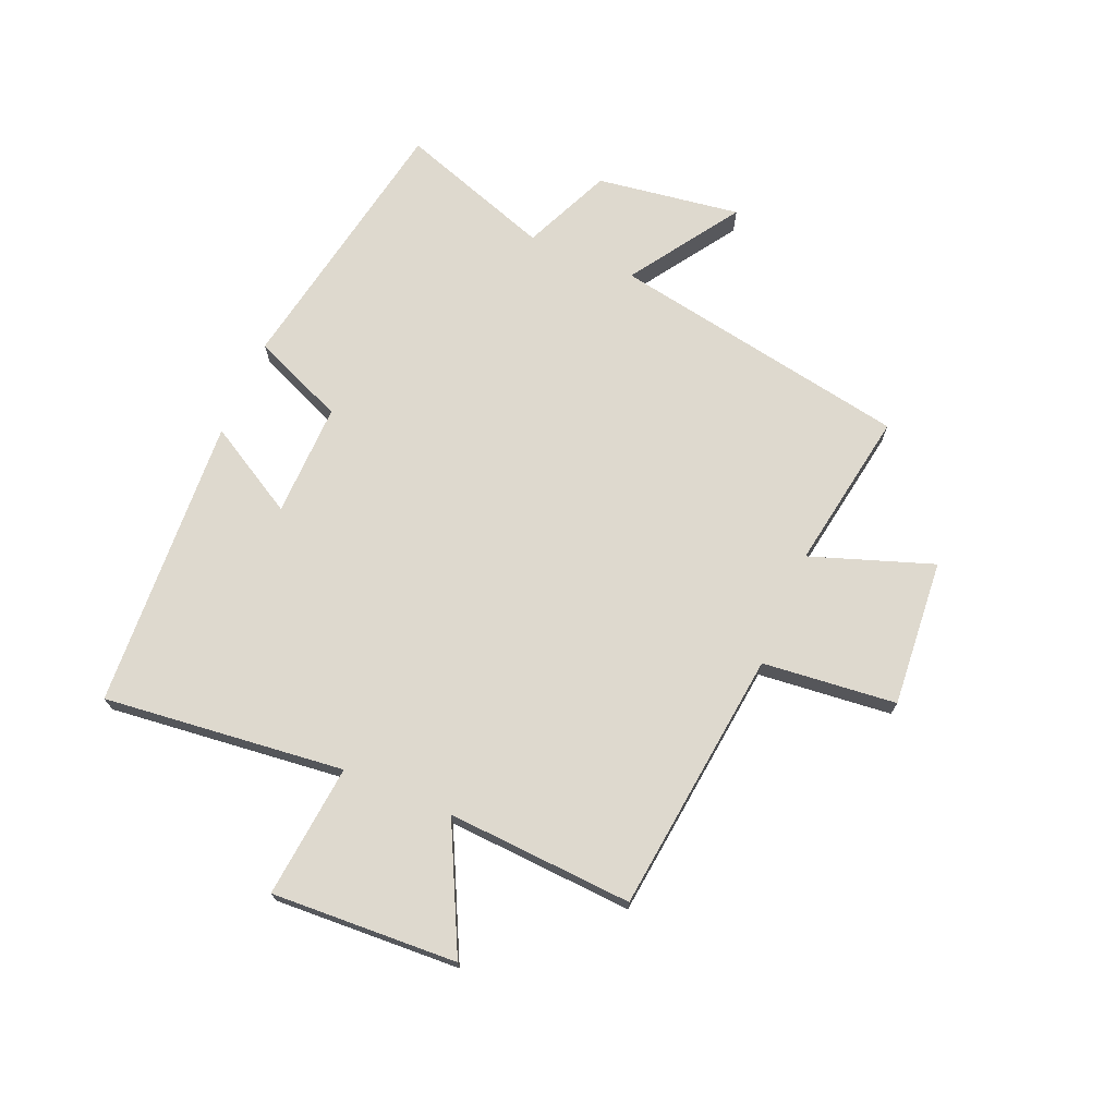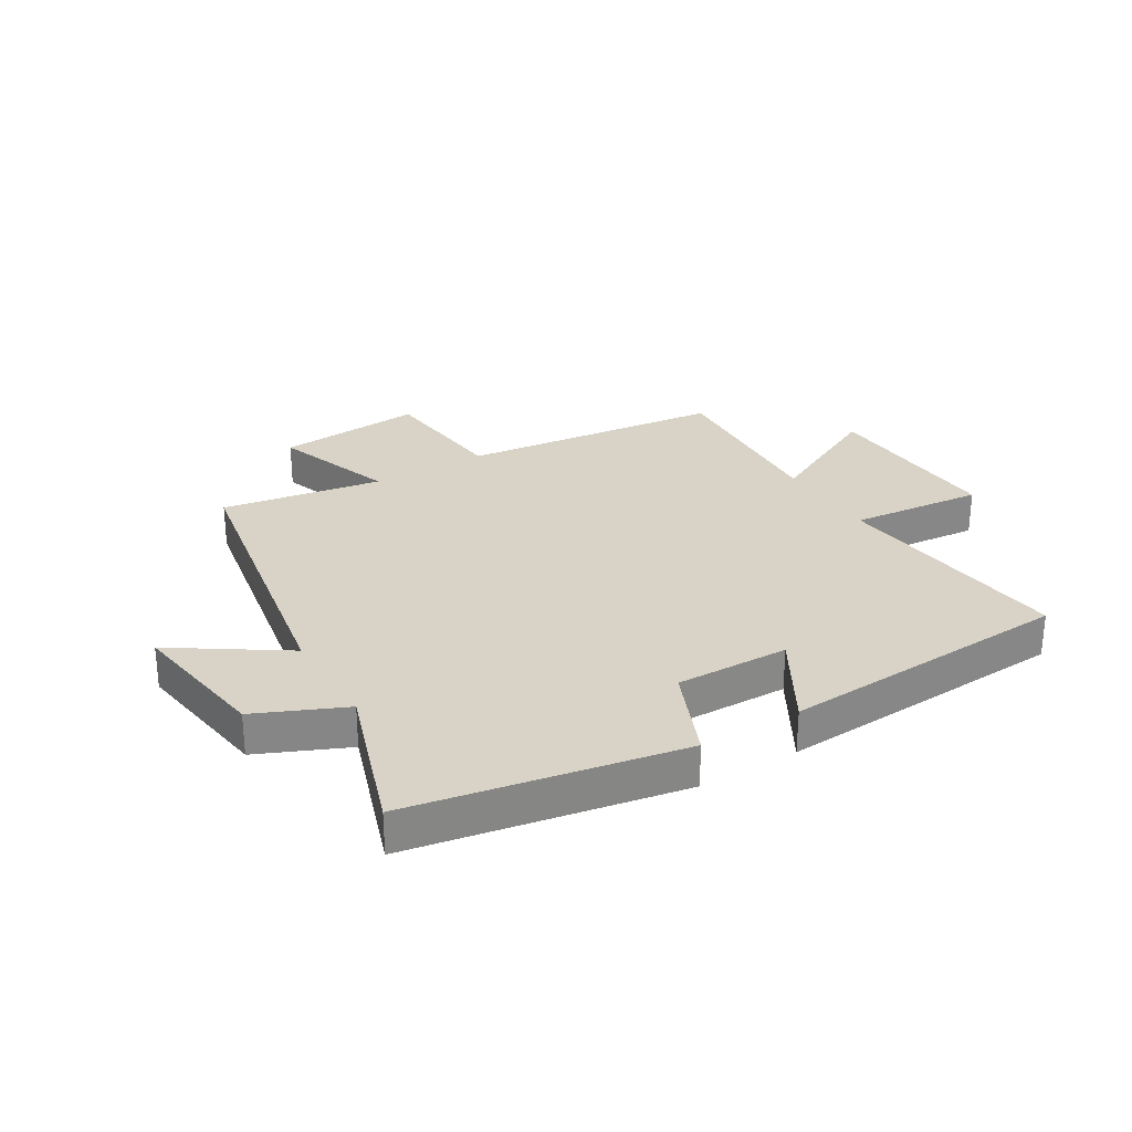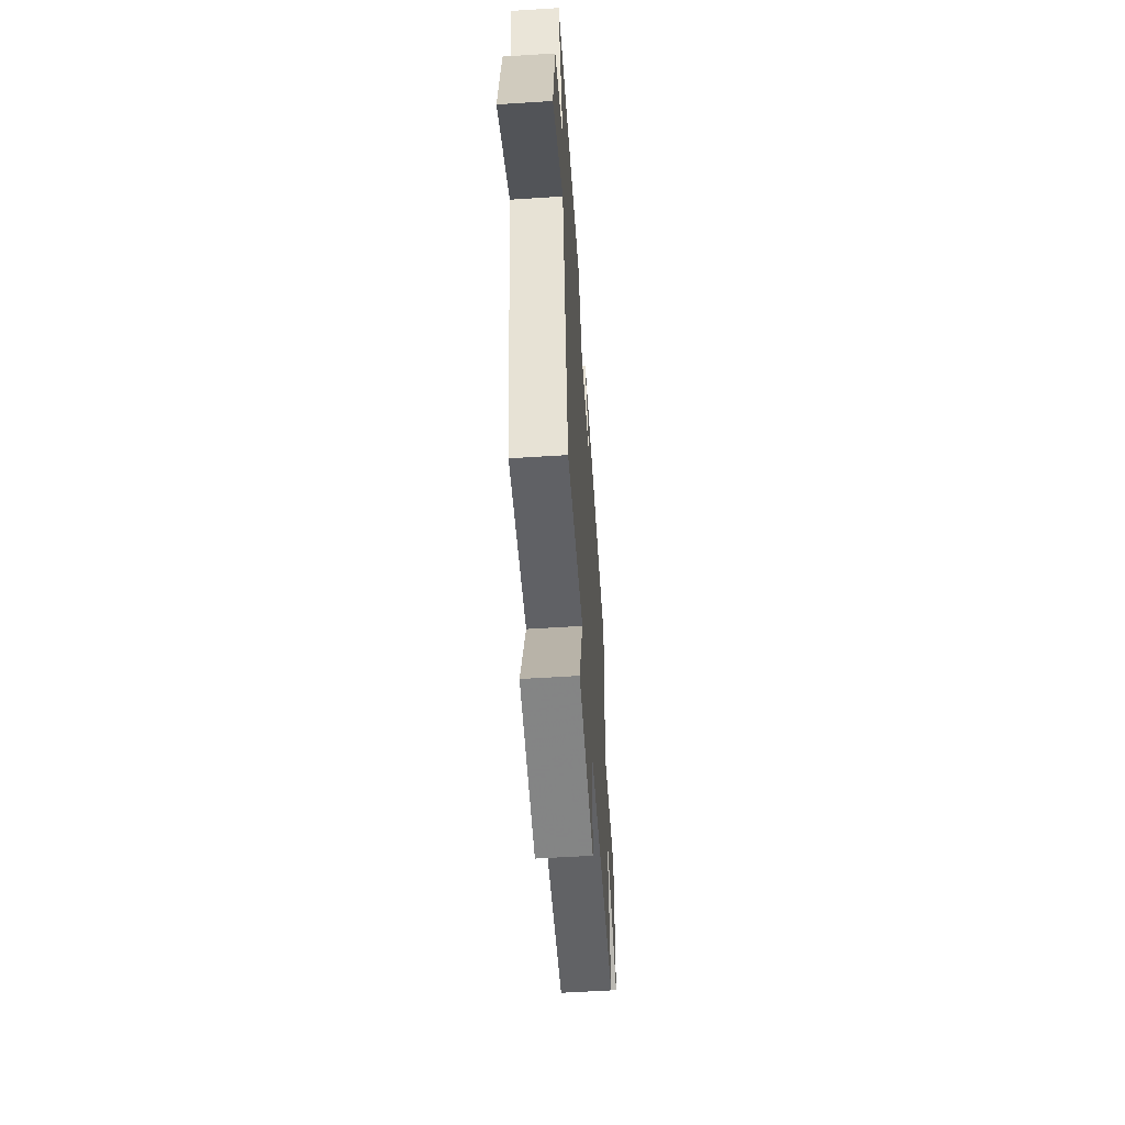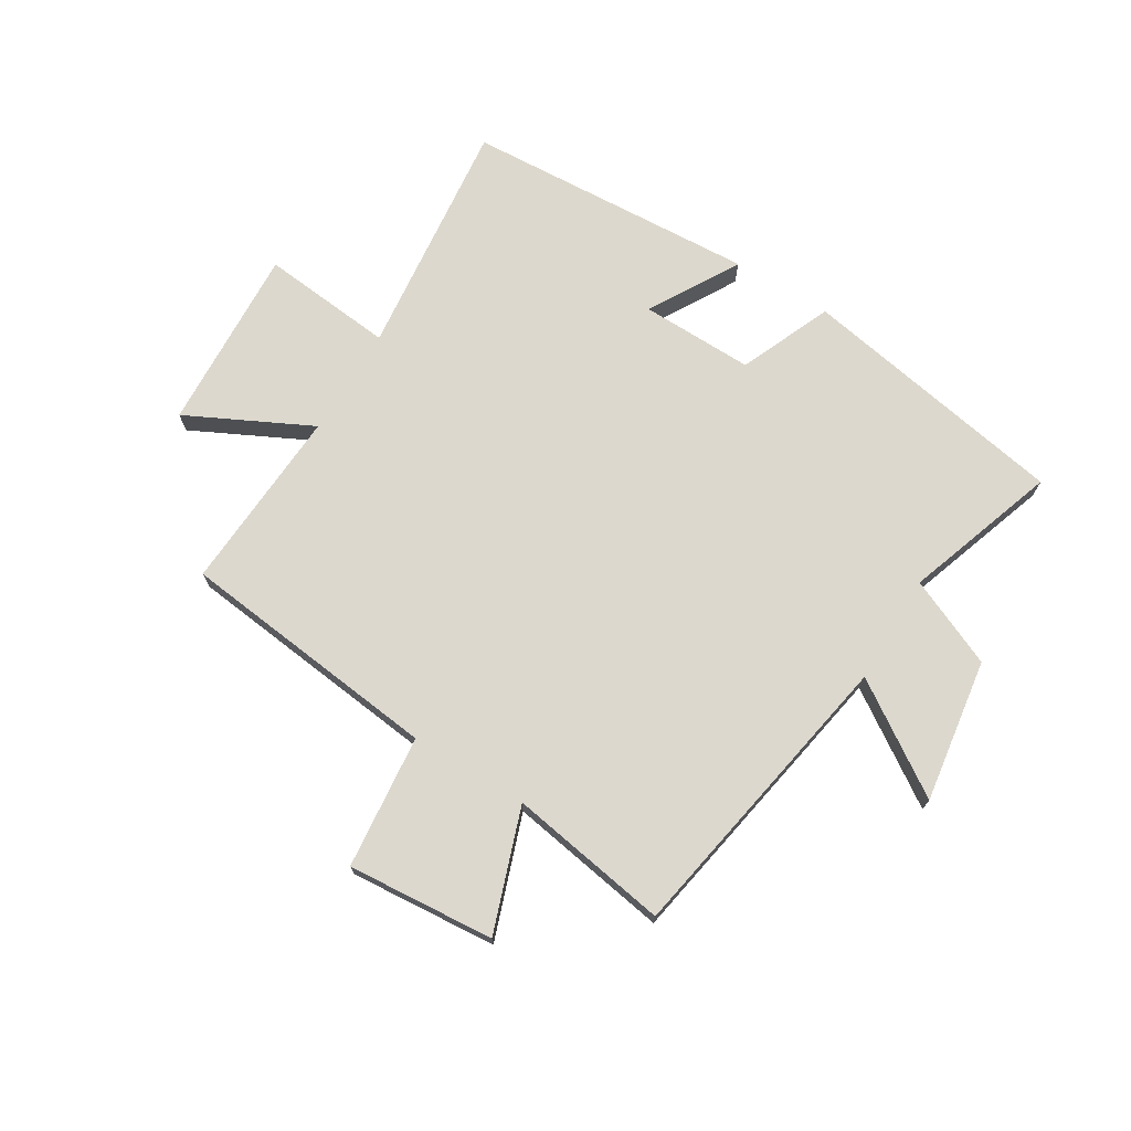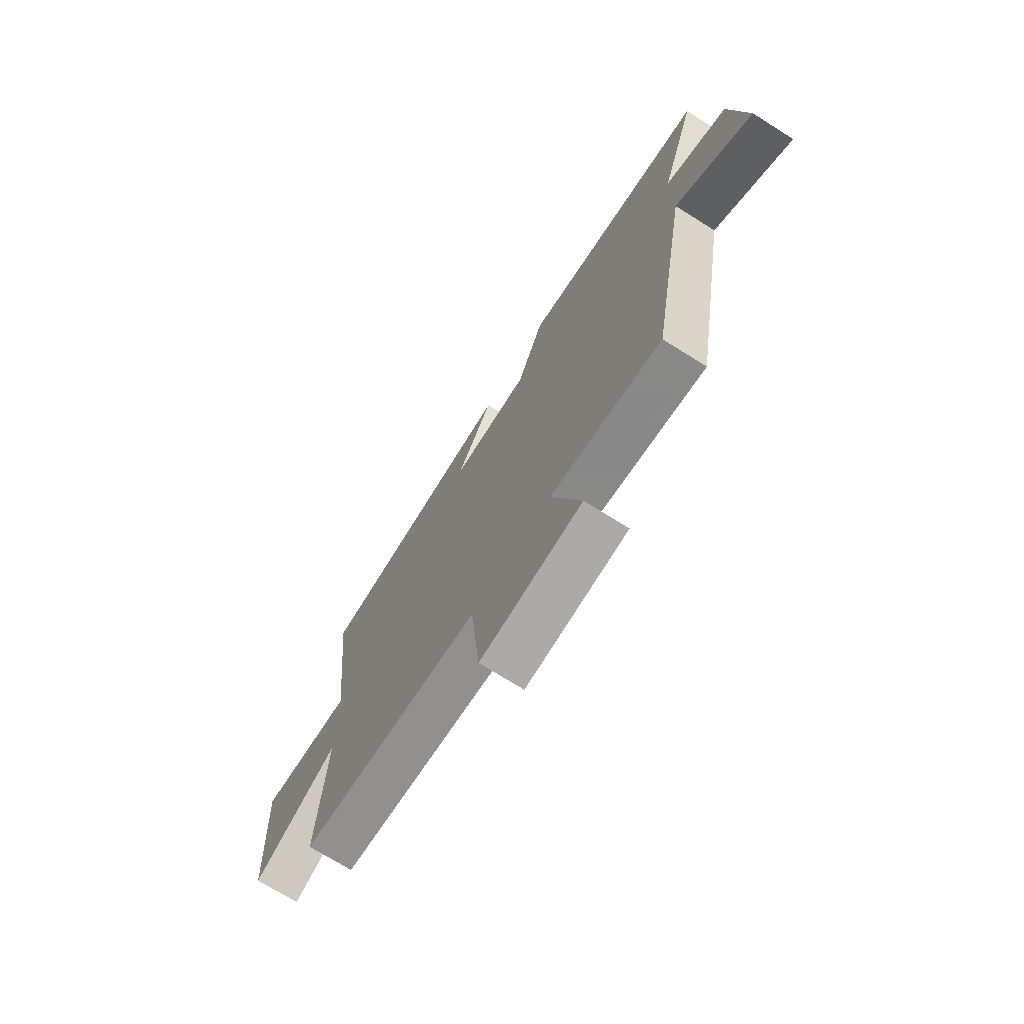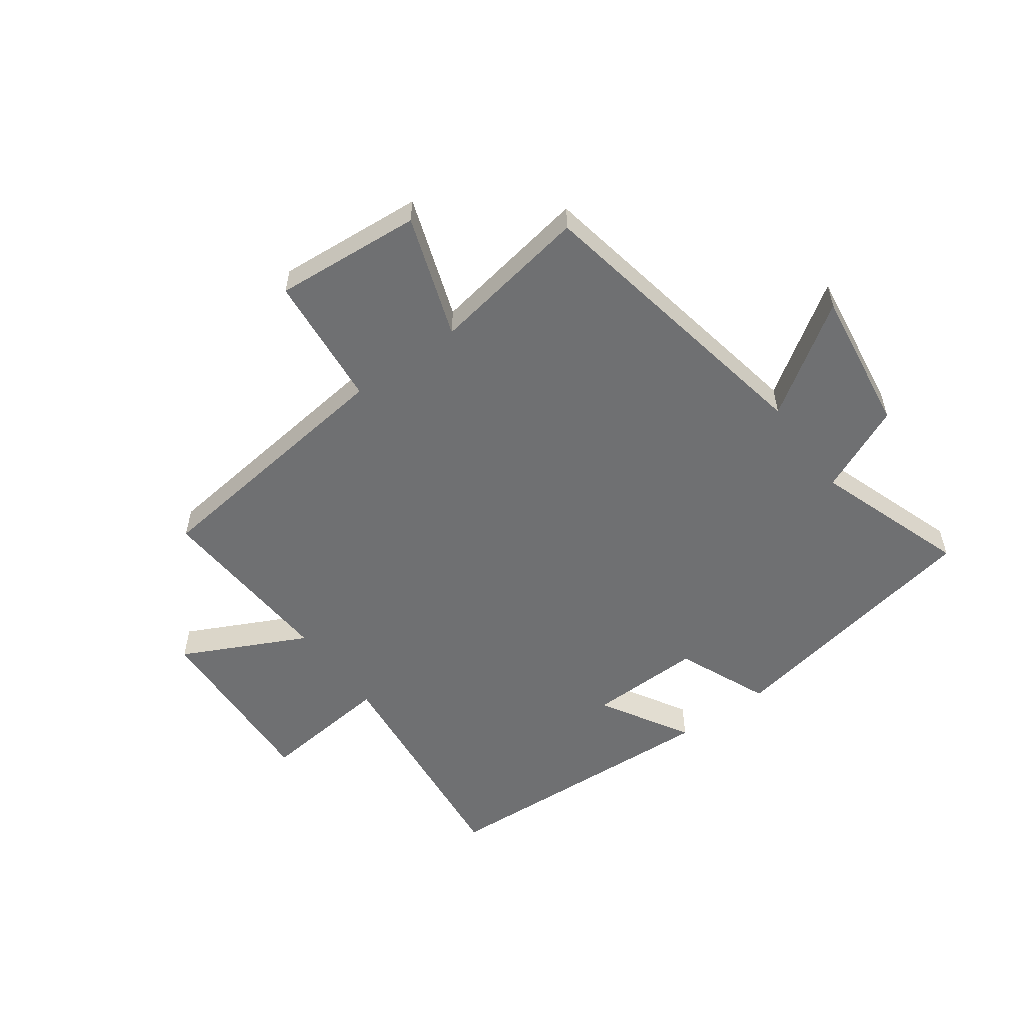
<metadata>
{"format":"obj","ext":"obj","renderer":"f3d","projection":"perspective","resolution":1024,"background":"white","views":[{"elev":71.5,"azim":112.9,"up":"+Y"},{"elev":28.2,"azim":-31.2,"up":"+Y"},{"elev":-57.1,"azim":-86.2,"up":"+Z"},{"elev":72.1,"azim":-148.7,"up":"+Y"},{"elev":-71.8,"azim":-122.1,"up":"+Z"},{"elev":-54.8,"azim":-143.9,"up":"+Y"}]}
</metadata>
<code>
v -0.589 0.07 0.415
v -0.128 0.07 0.5
v -0.061 0.07 0.342
v 0.133 0.07 0.346
v 0.044 0.07 0.5
v 0.545 0.07 0.472
v 0.5 0.07 0.06
v 0.728 0.07 0.083
v 0.712 0.07 -0.235
v 0.5 0.07 -0.13
v 0.519 0.07 -0.448
v 0.069 0.07 -0.5
v 0.046 0.07 -0.729
v -0.206 0.07 -0.709
v -0.133 0.07 -0.5
v -0.407 0.07 -0.546
v -0.5 0.07 -0.034
v -0.687 0.07 -0.159
v -0.651 0.07 0.087
v -0.5 0.07 0.154
v -0.589 0 0.415
v -0.128 0 0.5
v -0.061 0 0.342
v 0.133 0 0.346
v 0.044 0 0.5
v 0.545 0 0.472
v 0.5 0 0.06
v 0.728 0 0.083
v 0.712 0 -0.235
v 0.5 0 -0.13
v 0.519 0 -0.448
v 0.069 0 -0.5
v 0.046 0 -0.729
v -0.206 0 -0.709
v -0.133 0 -0.5
v -0.407 0 -0.546
v -0.5 0 -0.034
v -0.687 0 -0.159
v -0.651 0 0.087
v -0.5 0 0.154
f 17 18 19 20
f 15 16 17 20
f 15 20 1 2
f 12 13 14 15
f 10 11 12 15
f 7 8 9 10
f 7 10 15
f 4 5 6 7
f 3 4 7 15
f 2 3 15
f 40 39 38 37
f 40 37 36 35
f 22 21 40 35
f 35 34 33 32
f 35 32 31 30
f 30 29 28 27
f 35 30 27
f 27 26 25 24
f 35 27 24 23
f 35 23 22
f 1 21 22 2
f 2 22 23 3
f 3 23 24 4
f 4 24 25 5
f 5 25 26 6
f 6 26 27 7
f 7 27 28 8
f 8 28 29 9
f 9 29 30 10
f 10 30 31 11
f 11 31 32 12
f 12 32 33 13
f 13 33 34 14
f 14 34 35 15
f 15 35 36 16
f 16 36 37 17
f 17 37 38 18
f 18 38 39 19
f 19 39 40 20
f 20 40 21 1

</code>
